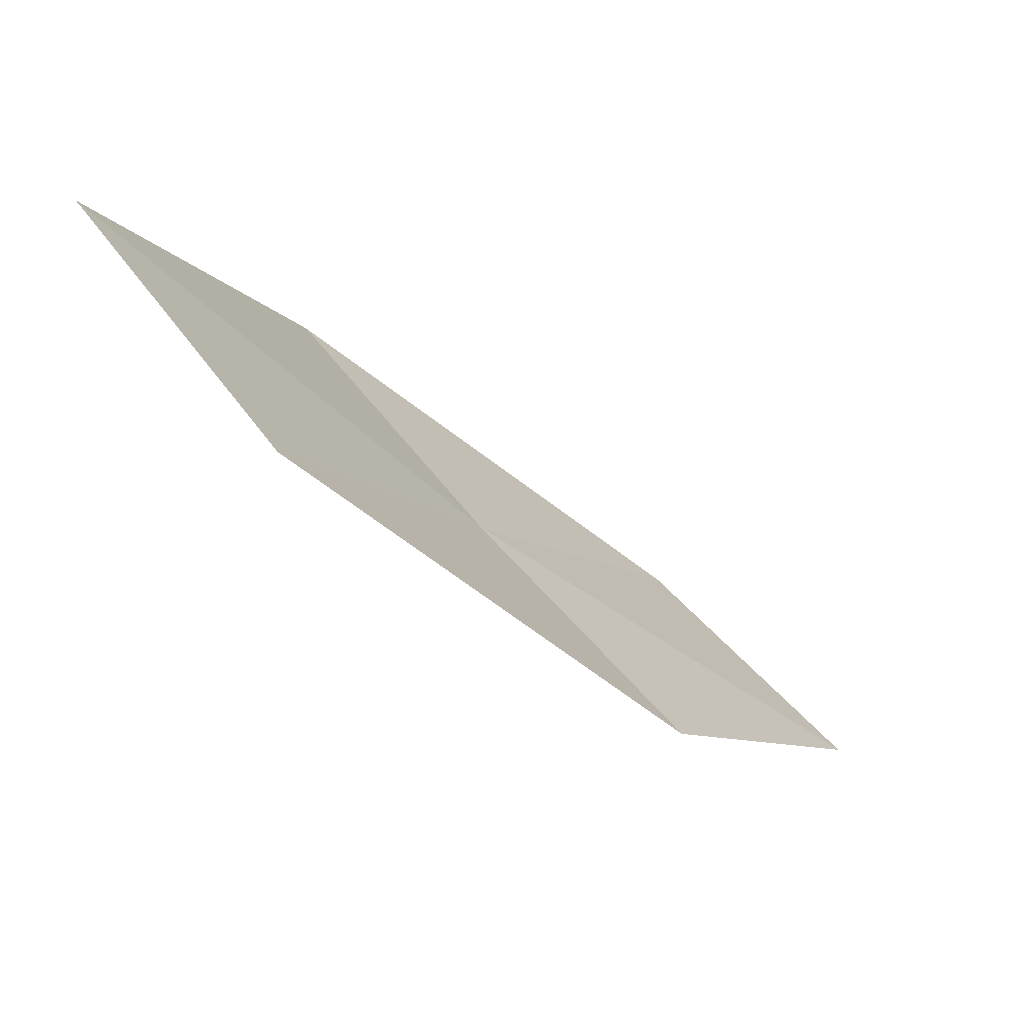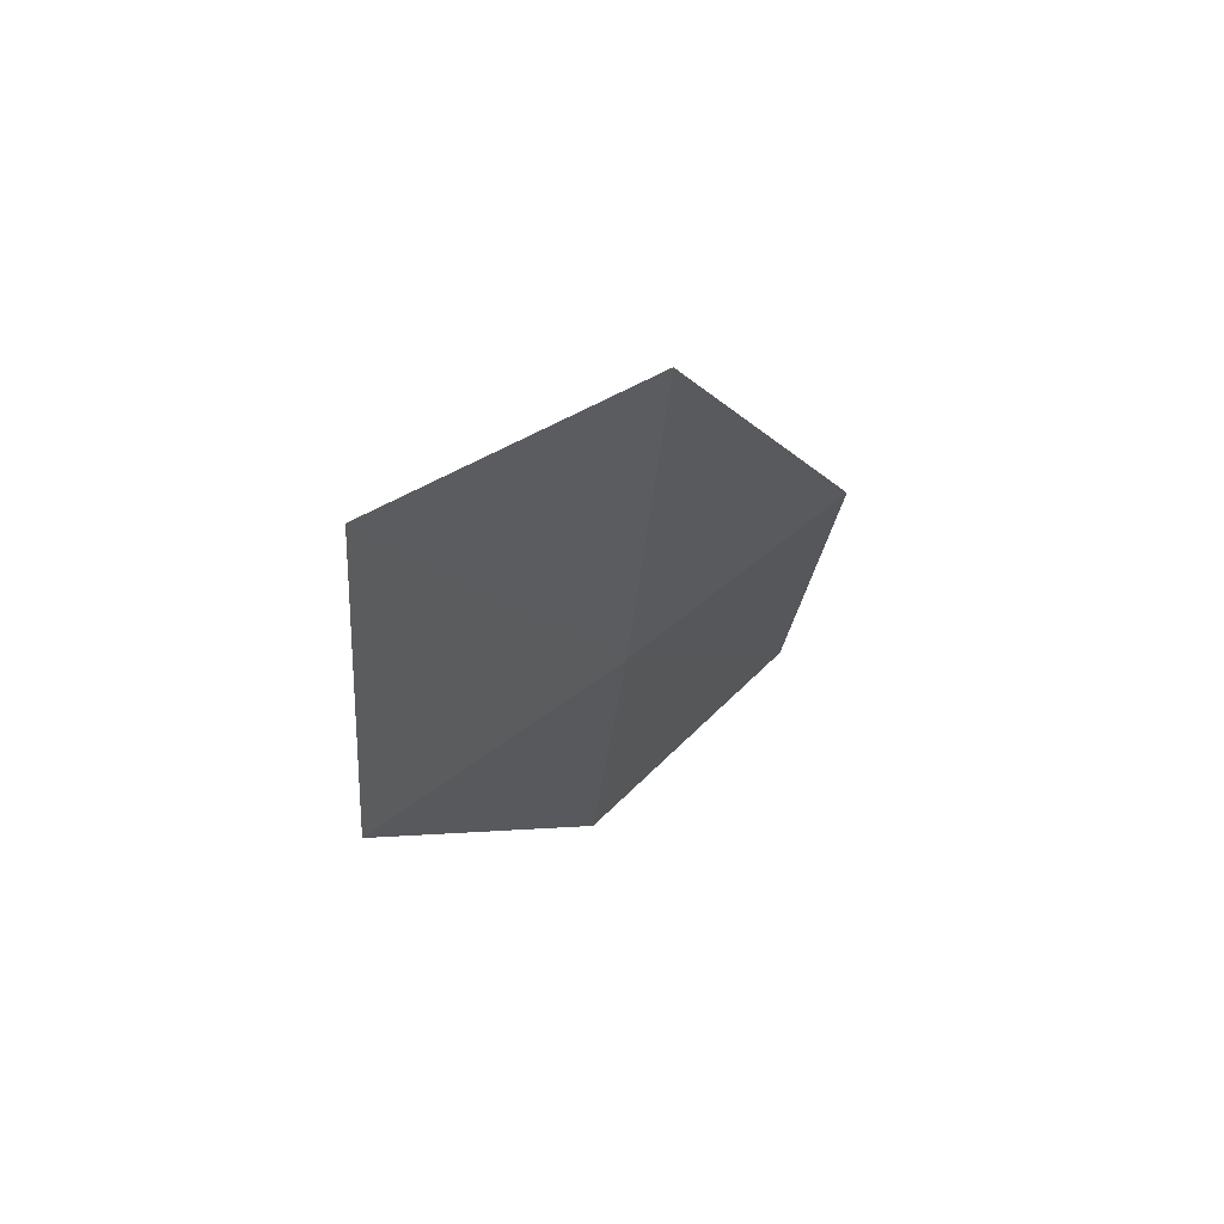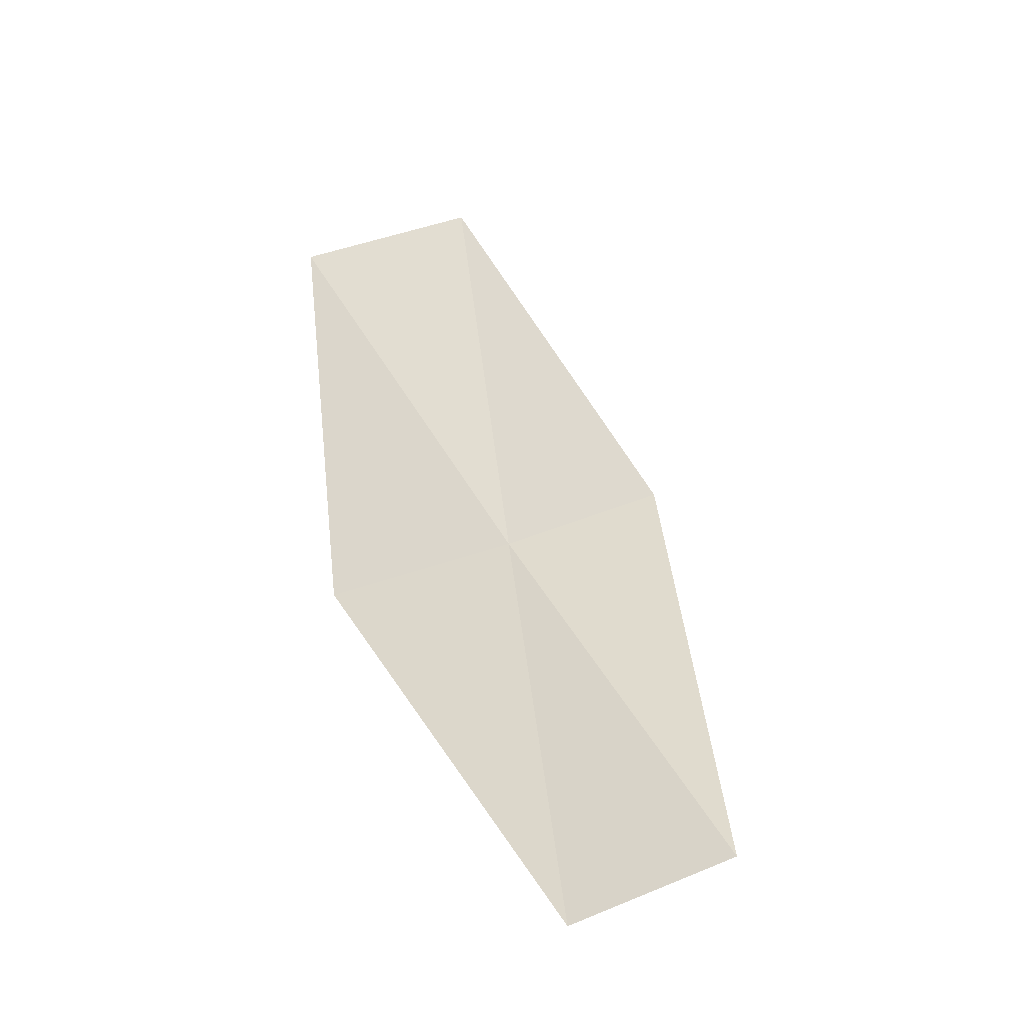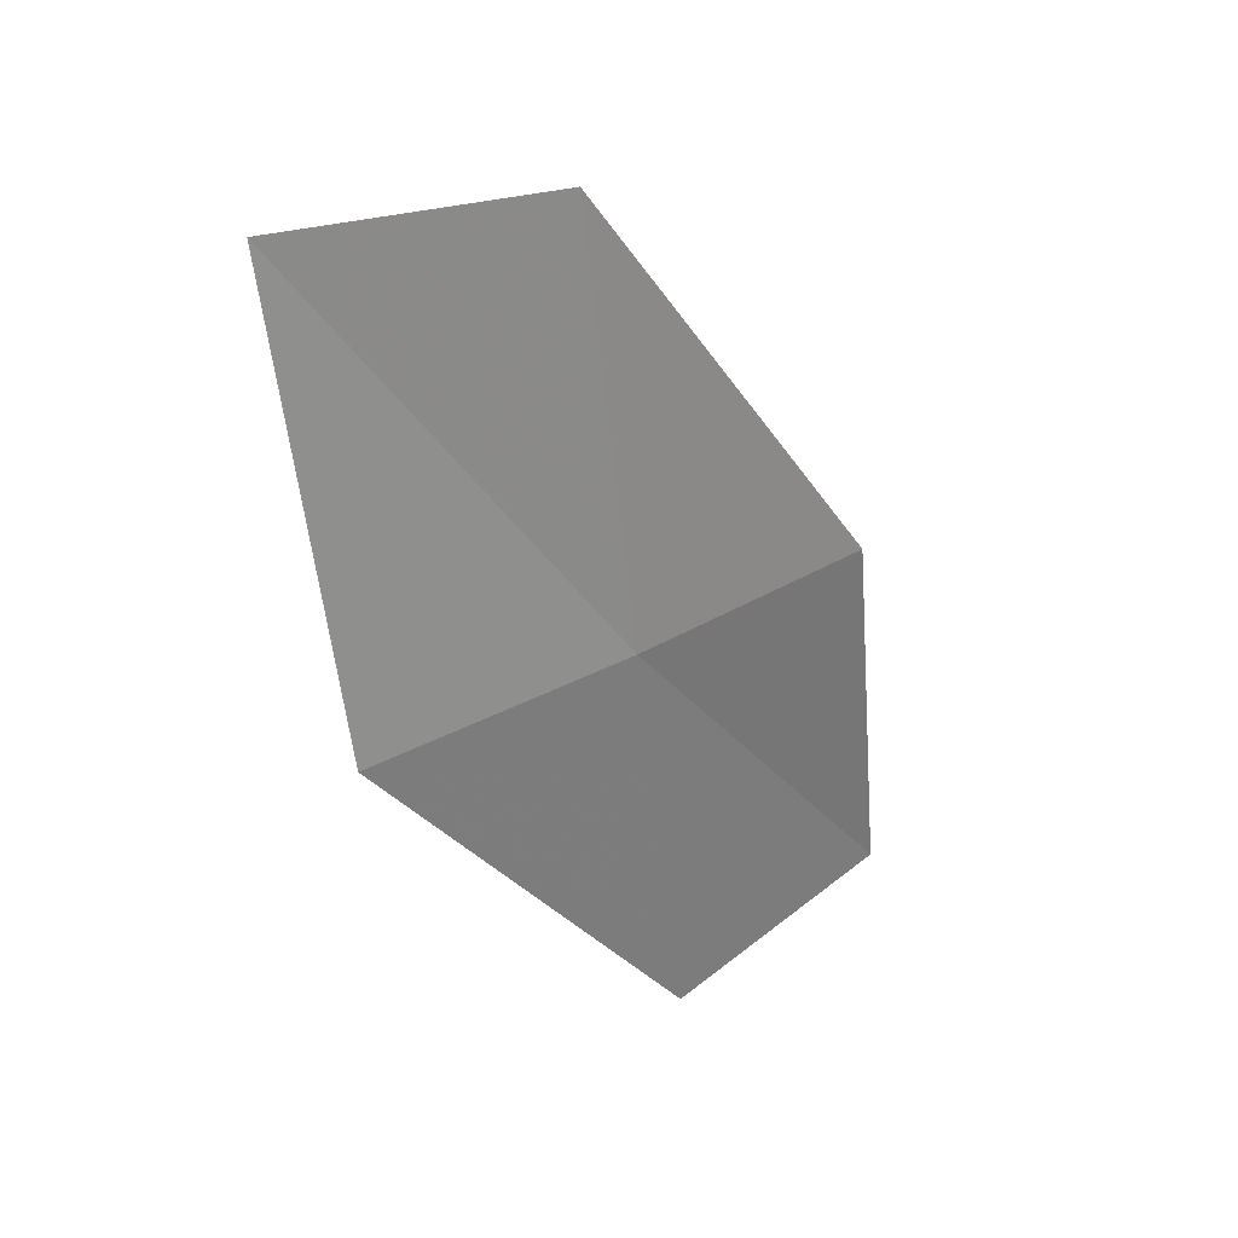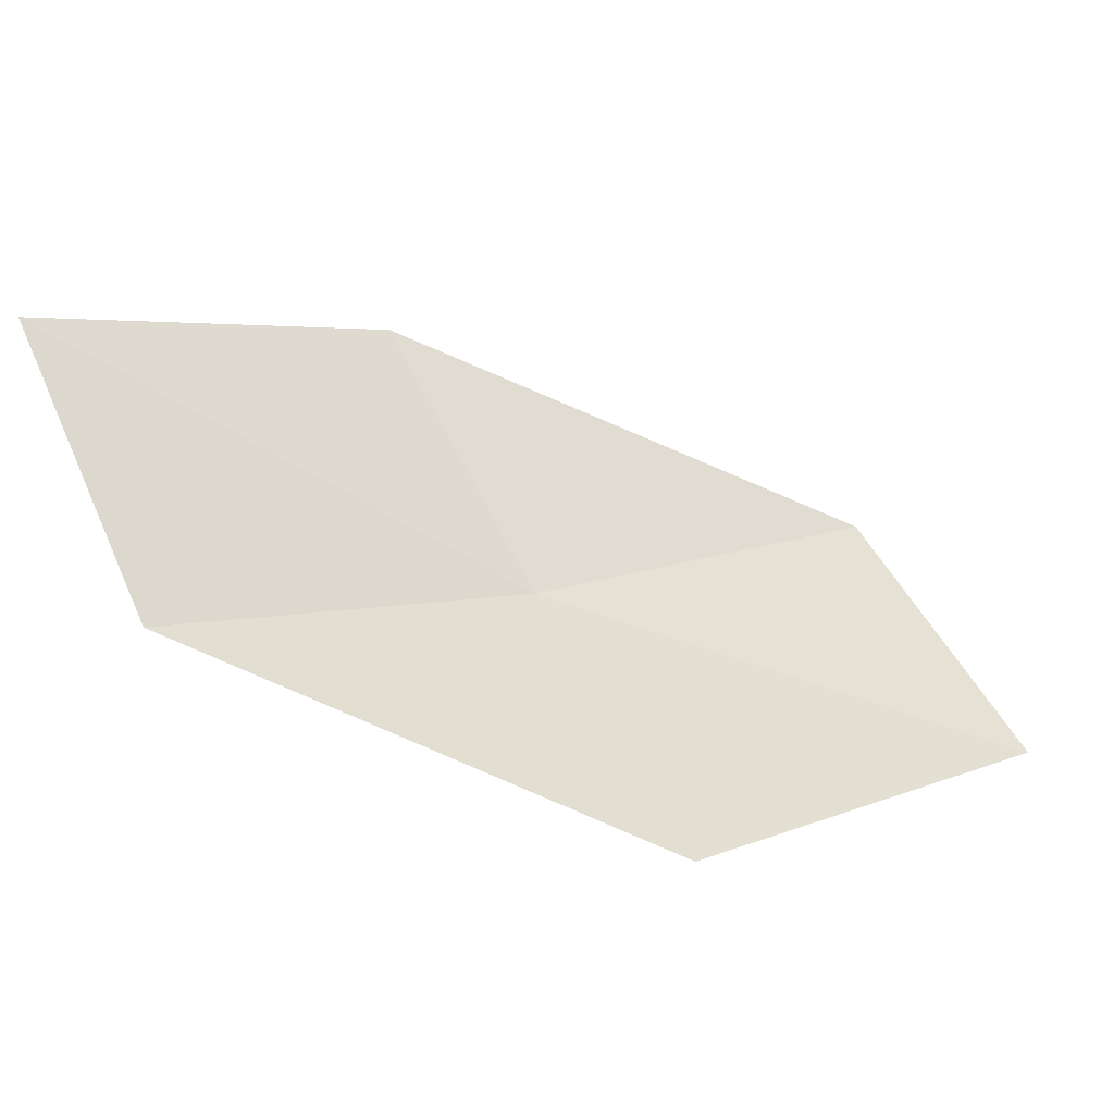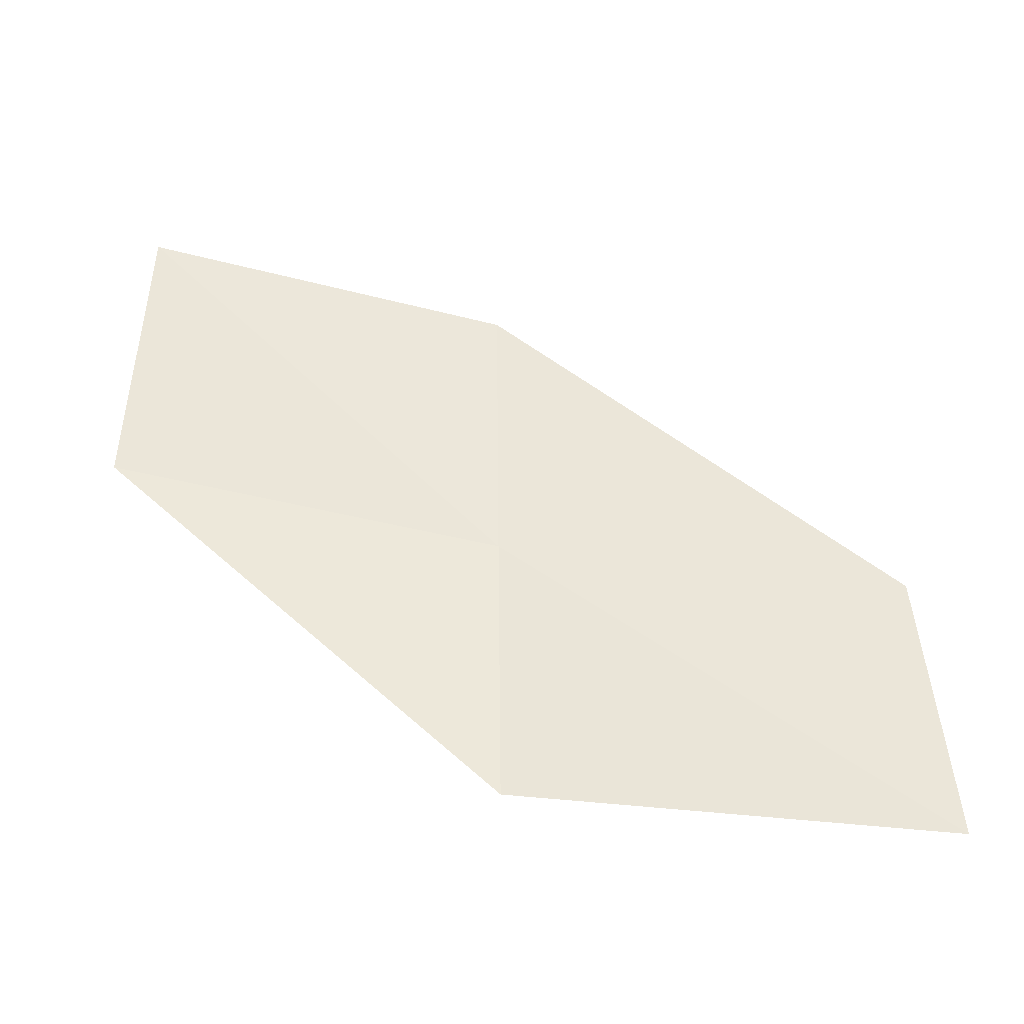
<metadata>
{"format":"obj","ext":"obj","renderer":"f3d","projection":"perspective","resolution":1024,"background":"white","views":[{"elev":-1.7,"azim":109.5,"up":"+Z"},{"elev":-35.6,"azim":77.9,"up":"+Y"},{"elev":68.6,"azim":-129.8,"up":"+Y"},{"elev":-63.1,"azim":88.3,"up":"+Y"},{"elev":23.1,"azim":-44.2,"up":"+Y"},{"elev":9.2,"azim":-1.5,"up":"+Y"}]}
</metadata>
<code>
v -0.1916 -21.94 4.636
v -2.351 -21.53 4.345
v -2.216 -20.33 3.294
v -0.1774 -20.79 3.526
v -0.205 -23.02 5.79
v 2.024 -22.11 4.94
v 2.113 -23.13 6.146
f 1 3 2
f 1 4 3
f 1 2 5
f 1 6 4
f 1 5 7
f 1 7 6

</code>
